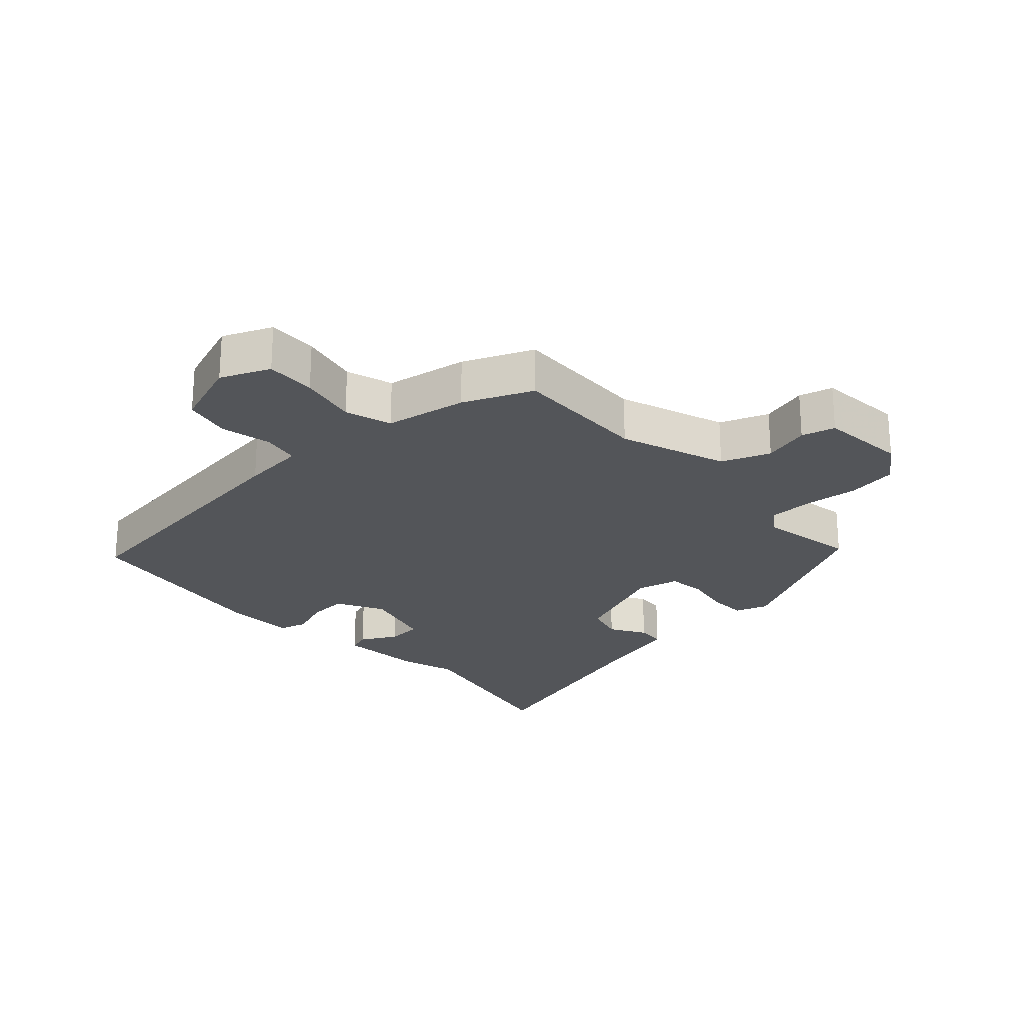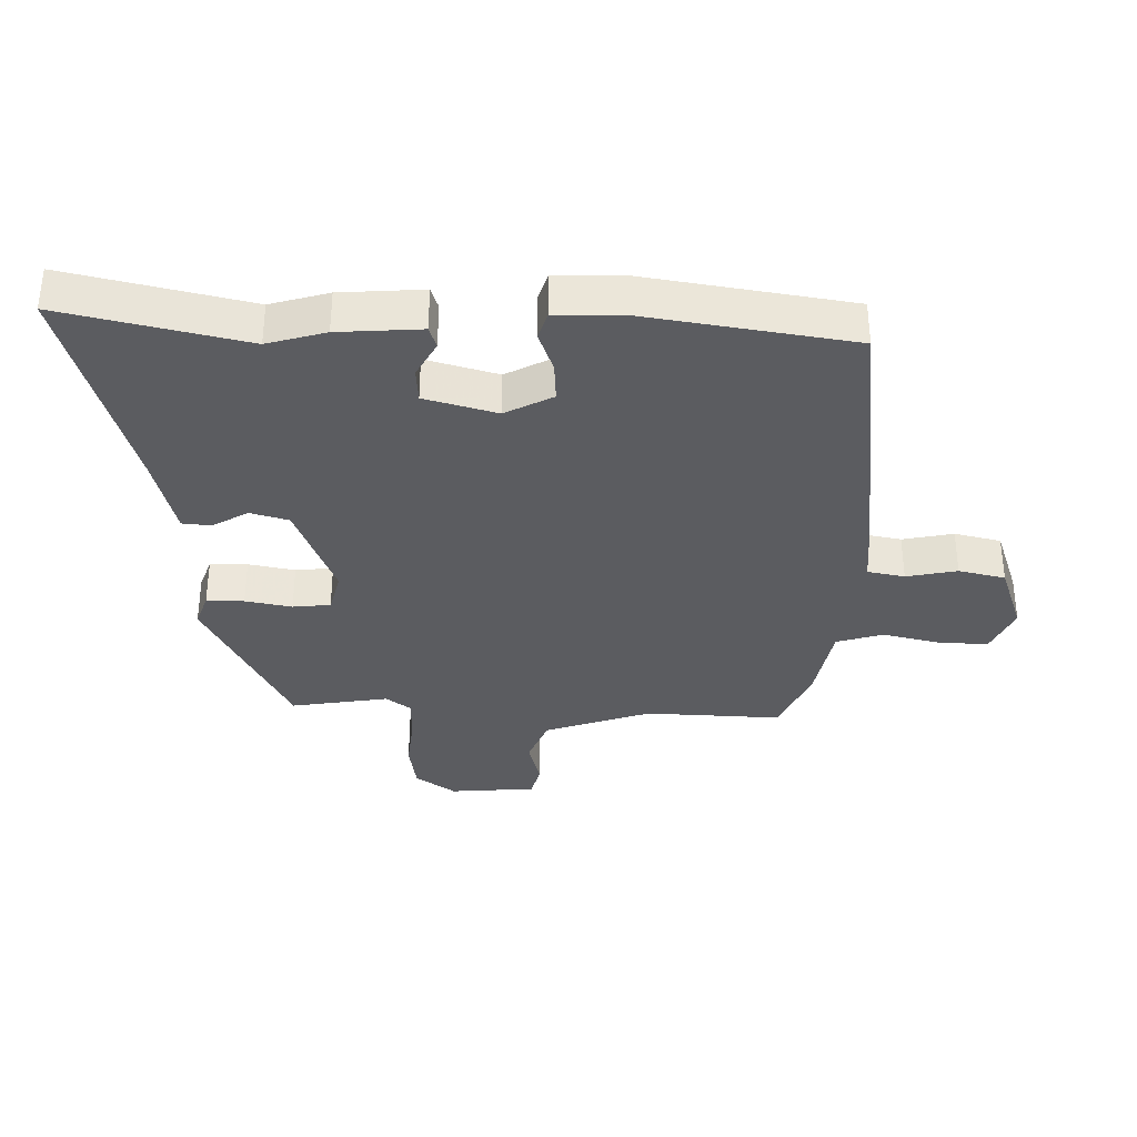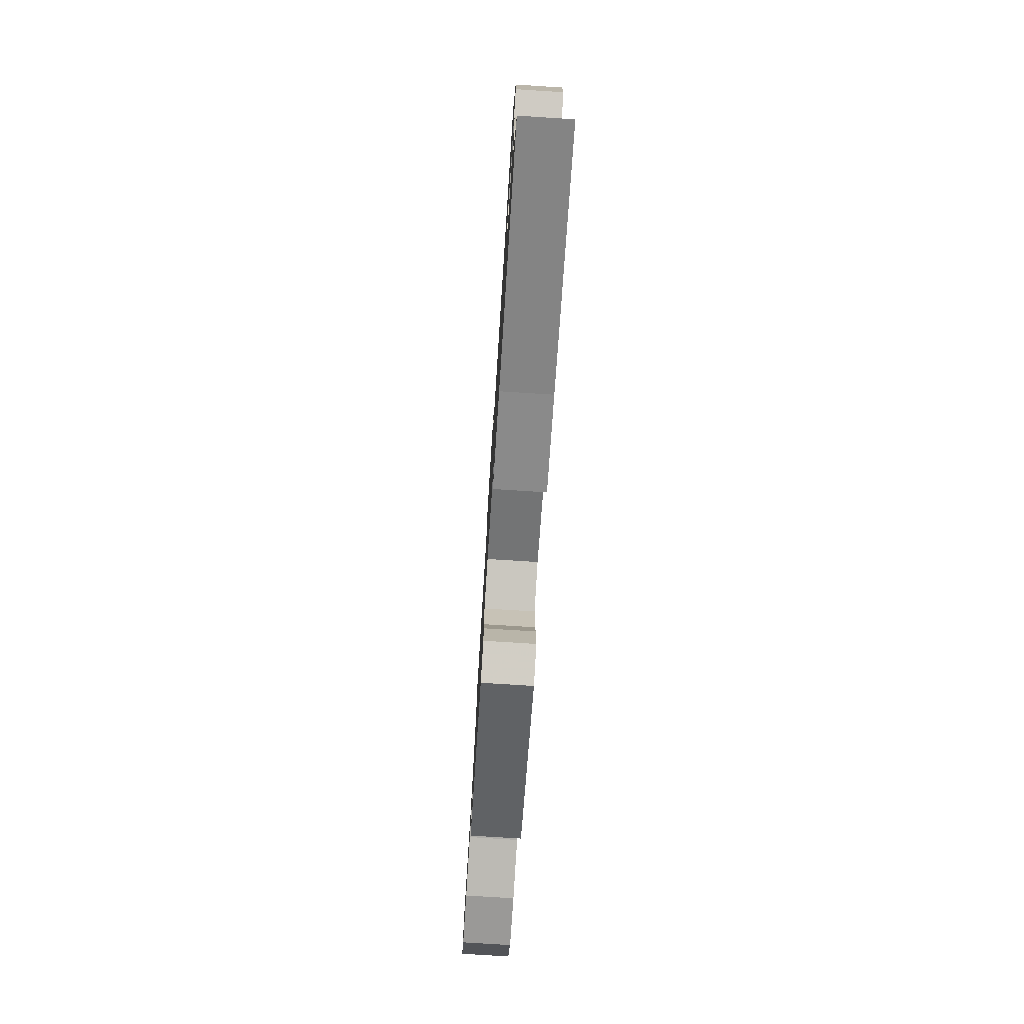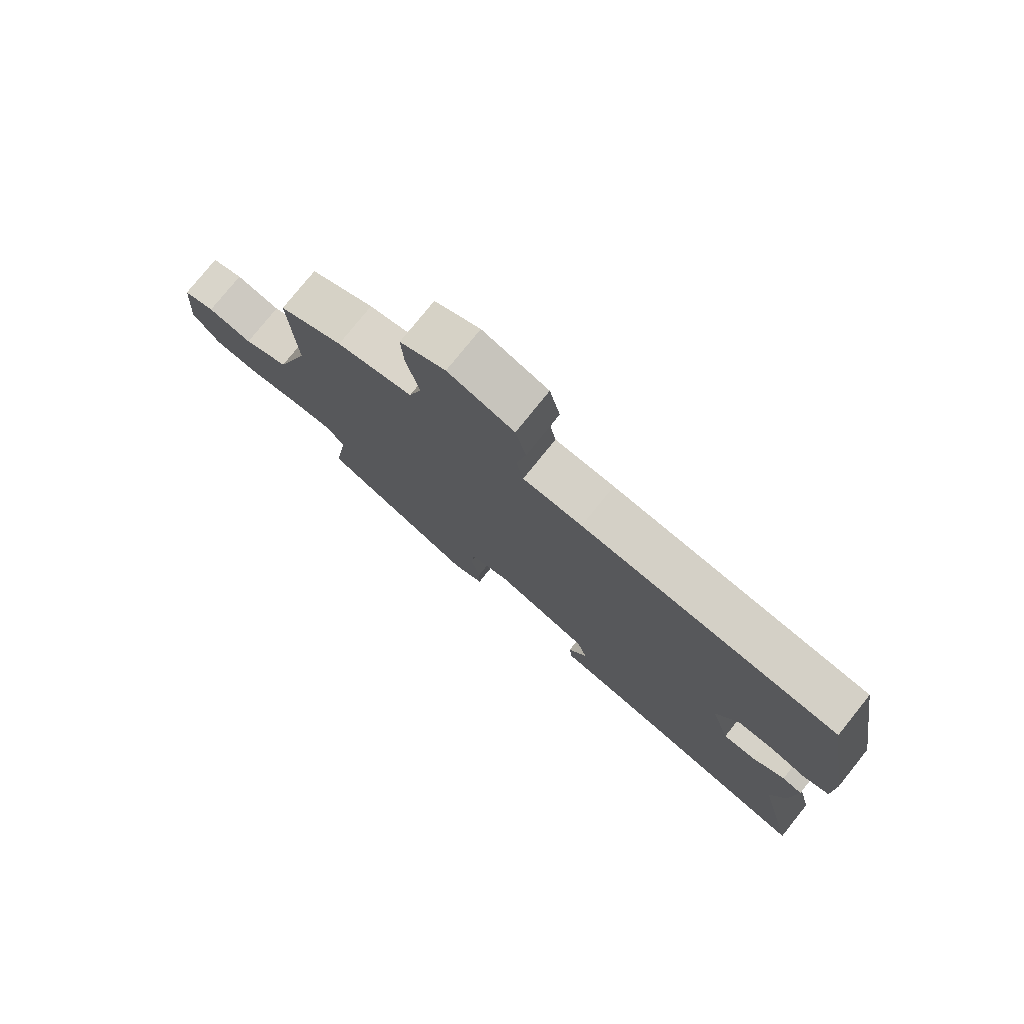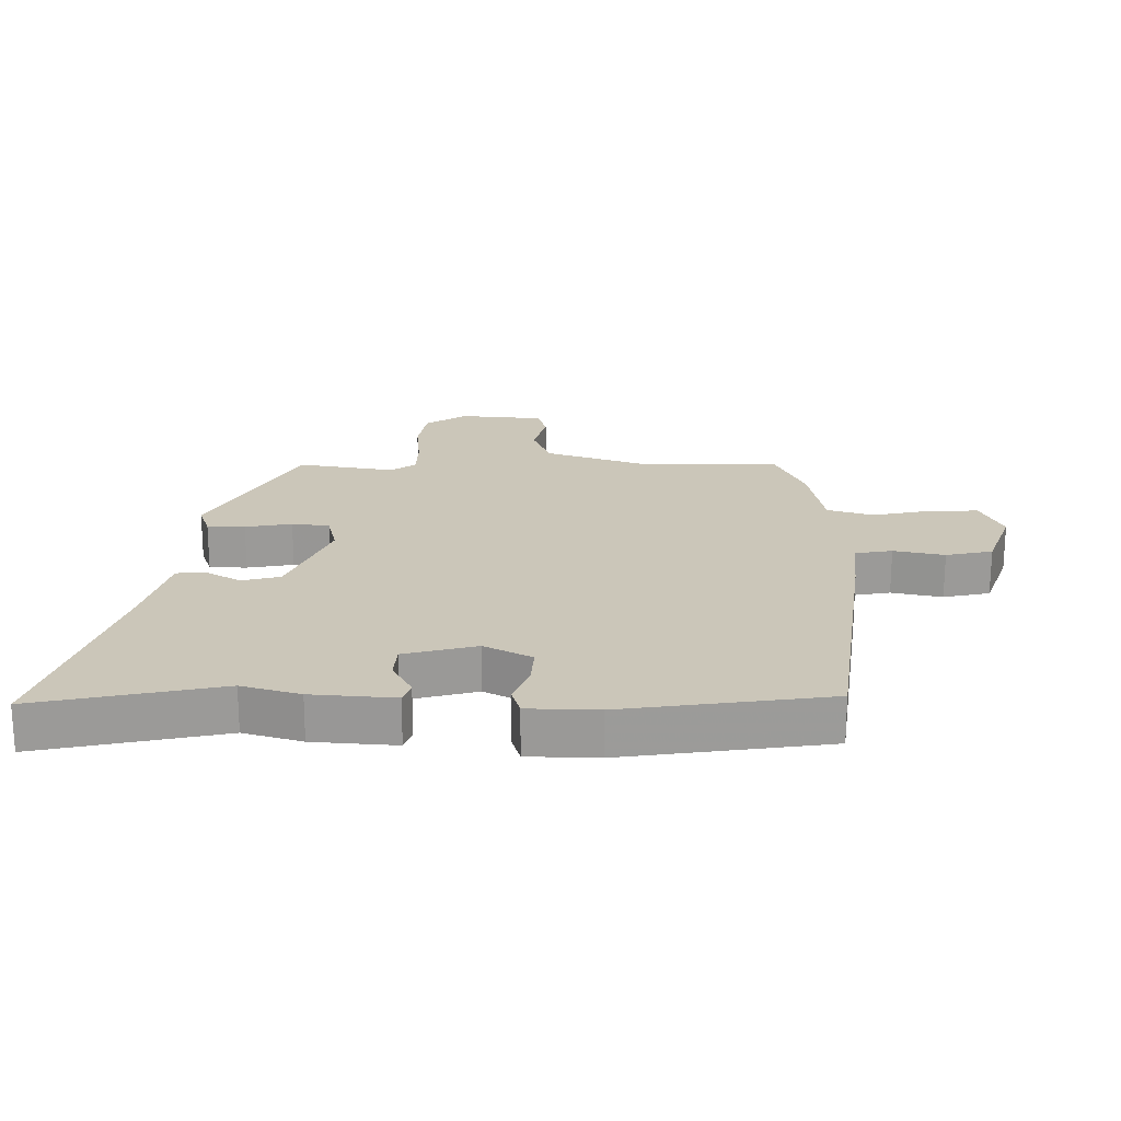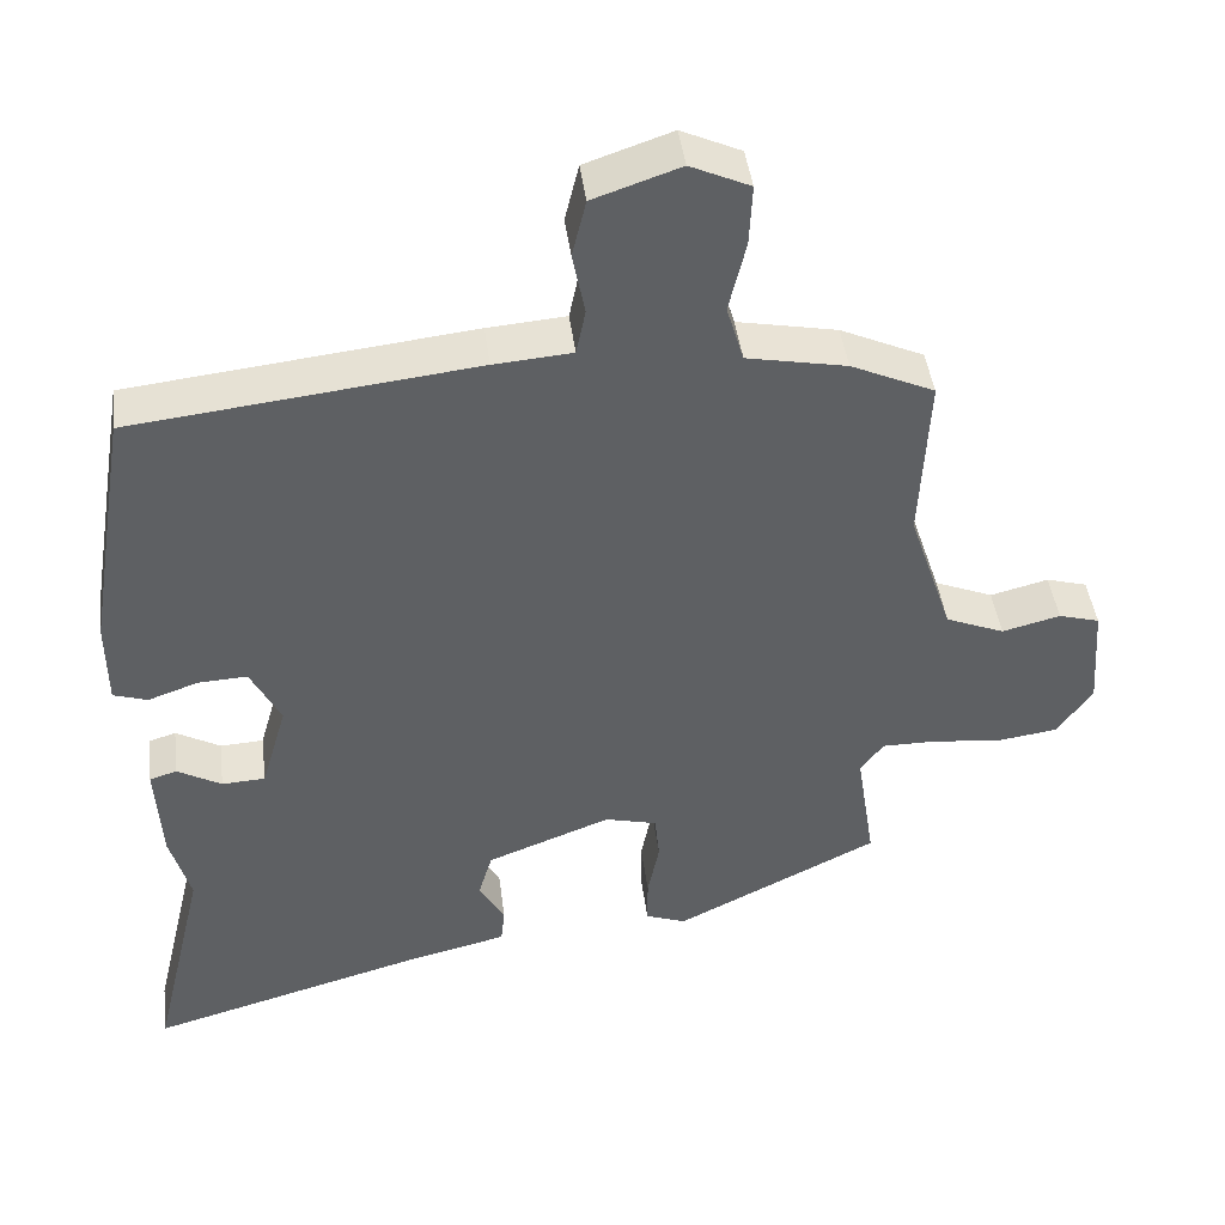
<metadata>
{"format":"obj","ext":"obj","renderer":"f3d","projection":"perspective","resolution":1024,"background":"white","views":[{"elev":-24.0,"azim":43.7,"up":"+Y"},{"elev":-34.5,"azim":-90.7,"up":"+Y"},{"elev":-77.0,"azim":-93.6,"up":"+Z"},{"elev":77.3,"azim":-141.2,"up":"+Z"},{"elev":20.8,"azim":-88.4,"up":"+Y"},{"elev":43.6,"azim":-7.2,"up":"+Z"}]}
</metadata>
<code>
v 0.48 0.07 -0.364
v 0.218 0.07 -0.494
v 0.166 0.07 -0.475
v 0.166 0.07 -0.415
v 0.181 0.07 -0.341
v 0.175 0.07 -0.281
v 0.108 0.07 -0.264
v -0.052 0.07 -0.325
v -0.07 0.07 -0.386
v -0.037 0.07 -0.443
v -0.042 0.07 -0.489
v -0.176 0.07 -0.521
v -0.528 0.07 -0.619
v -0.459 0.07 -0.329
v -0.485 0.07 -0.236
v -0.493 0.07 -0.104
v -0.458 0.07 -0.093
v -0.401 0.07 -0.125
v -0.345 0.07 -0.122
v -0.312 0.07 -0.008
v -0.351 0.07 0.068
v -0.414 0.07 0.065
v -0.479 0.07 0.042
v -0.523 0.07 0.056
v -0.524 0.07 0.167
v -0.47 0.07 0.491
v -0.028 0.07 0.541
v 0.073 0.07 0.549
v 0.085 0.07 0.608
v 0.069 0.07 0.689
v 0.087 0.07 0.763
v 0.199 0.07 0.801
v 0.276 0.07 0.766
v 0.272 0.07 0.687
v 0.25 0.07 0.595
v 0.272 0.07 0.521
v 0.401 0.07 0.496
v 0.509 0.07 0.447
v 0.498 0.07 0.23
v 0.555 0.07 0.06
v 0.631 0.07 0.029
v 0.706 0.07 0.048
v 0.759 0.07 0.033
v 0.769 0.07 -0.104
v 0.723 0.07 -0.168
v 0.644 0.07 -0.179
v 0.556 0.07 -0.169
v 0.486 0.07 -0.169
v 0.456 0.07 -0.208
v 0.48 0 -0.364
v 0.218 0 -0.494
v 0.166 0 -0.475
v 0.166 0 -0.415
v 0.181 0 -0.341
v 0.175 0 -0.281
v 0.108 0 -0.264
v -0.052 0 -0.325
v -0.07 0 -0.386
v -0.037 0 -0.443
v -0.042 0 -0.489
v -0.176 0 -0.521
v -0.528 0 -0.619
v -0.459 0 -0.329
v -0.485 0 -0.236
v -0.493 0 -0.104
v -0.458 0 -0.093
v -0.401 0 -0.125
v -0.345 0 -0.122
v -0.312 0 -0.008
v -0.351 0 0.068
v -0.414 0 0.065
v -0.479 0 0.042
v -0.523 0 0.056
v -0.524 0 0.167
v -0.47 0 0.491
v -0.028 0 0.541
v 0.073 0 0.549
v 0.085 0 0.608
v 0.069 0 0.689
v 0.087 0 0.763
v 0.199 0 0.801
v 0.276 0 0.766
v 0.272 0 0.687
v 0.25 0 0.595
v 0.272 0 0.521
v 0.401 0 0.496
v 0.509 0 0.447
v 0.498 0 0.23
v 0.555 0 0.06
v 0.631 0 0.029
v 0.706 0 0.048
v 0.759 0 0.033
v 0.769 0 -0.104
v 0.723 0 -0.168
v 0.644 0 -0.179
v 0.556 0 -0.169
v 0.486 0 -0.169
v 0.456 0 -0.208
f 44 45 46 47
f 44 47 48
f 41 42 43 44
f 40 41 44 48
f 39 40 48 49
f 36 37 38 39
f 32 33 34 35
f 30 31 32 35
f 29 30 35 36
f 28 29 36 39
f 22 23 24 25
f 21 22 25 26
f 20 21 26 27
f 15 16 17 18
f 14 15 18 19
f 12 13 14 19
f 9 10 11 12
f 8 9 12 19
f 7 8 19 20
f 2 3 4 5
f 49 1 2 5
f 49 5 6
f 27 28 39 49
f 20 27 49
f 6 7 20 49
f 96 95 94 93
f 97 96 93
f 93 92 91 90
f 97 93 90 89
f 98 97 89 88
f 88 87 86 85
f 84 83 82 81
f 84 81 80 79
f 85 84 79 78
f 88 85 78 77
f 74 73 72 71
f 75 74 71 70
f 76 75 70 69
f 67 66 65 64
f 68 67 64 63
f 68 63 62 61
f 61 60 59 58
f 68 61 58 57
f 69 68 57 56
f 54 53 52 51
f 54 51 50 98
f 55 54 98
f 98 88 77 76
f 98 76 69
f 98 69 56 55
f 1 50 51 2
f 2 51 52 3
f 3 52 53 4
f 4 53 54 5
f 5 54 55 6
f 6 55 56 7
f 7 56 57 8
f 8 57 58 9
f 9 58 59 10
f 10 59 60 11
f 11 60 61 12
f 12 61 62 13
f 13 62 63 14
f 14 63 64 15
f 15 64 65 16
f 16 65 66 17
f 17 66 67 18
f 18 67 68 19
f 19 68 69 20
f 20 69 70 21
f 21 70 71 22
f 22 71 72 23
f 23 72 73 24
f 24 73 74 25
f 25 74 75 26
f 26 75 76 27
f 27 76 77 28
f 28 77 78 29
f 29 78 79 30
f 30 79 80 31
f 31 80 81 32
f 32 81 82 33
f 33 82 83 34
f 34 83 84 35
f 35 84 85 36
f 36 85 86 37
f 37 86 87 38
f 38 87 88 39
f 39 88 89 40
f 40 89 90 41
f 41 90 91 42
f 42 91 92 43
f 43 92 93 44
f 44 93 94 45
f 45 94 95 46
f 46 95 96 47
f 47 96 97 48
f 48 97 98 49
f 49 98 50 1

</code>
